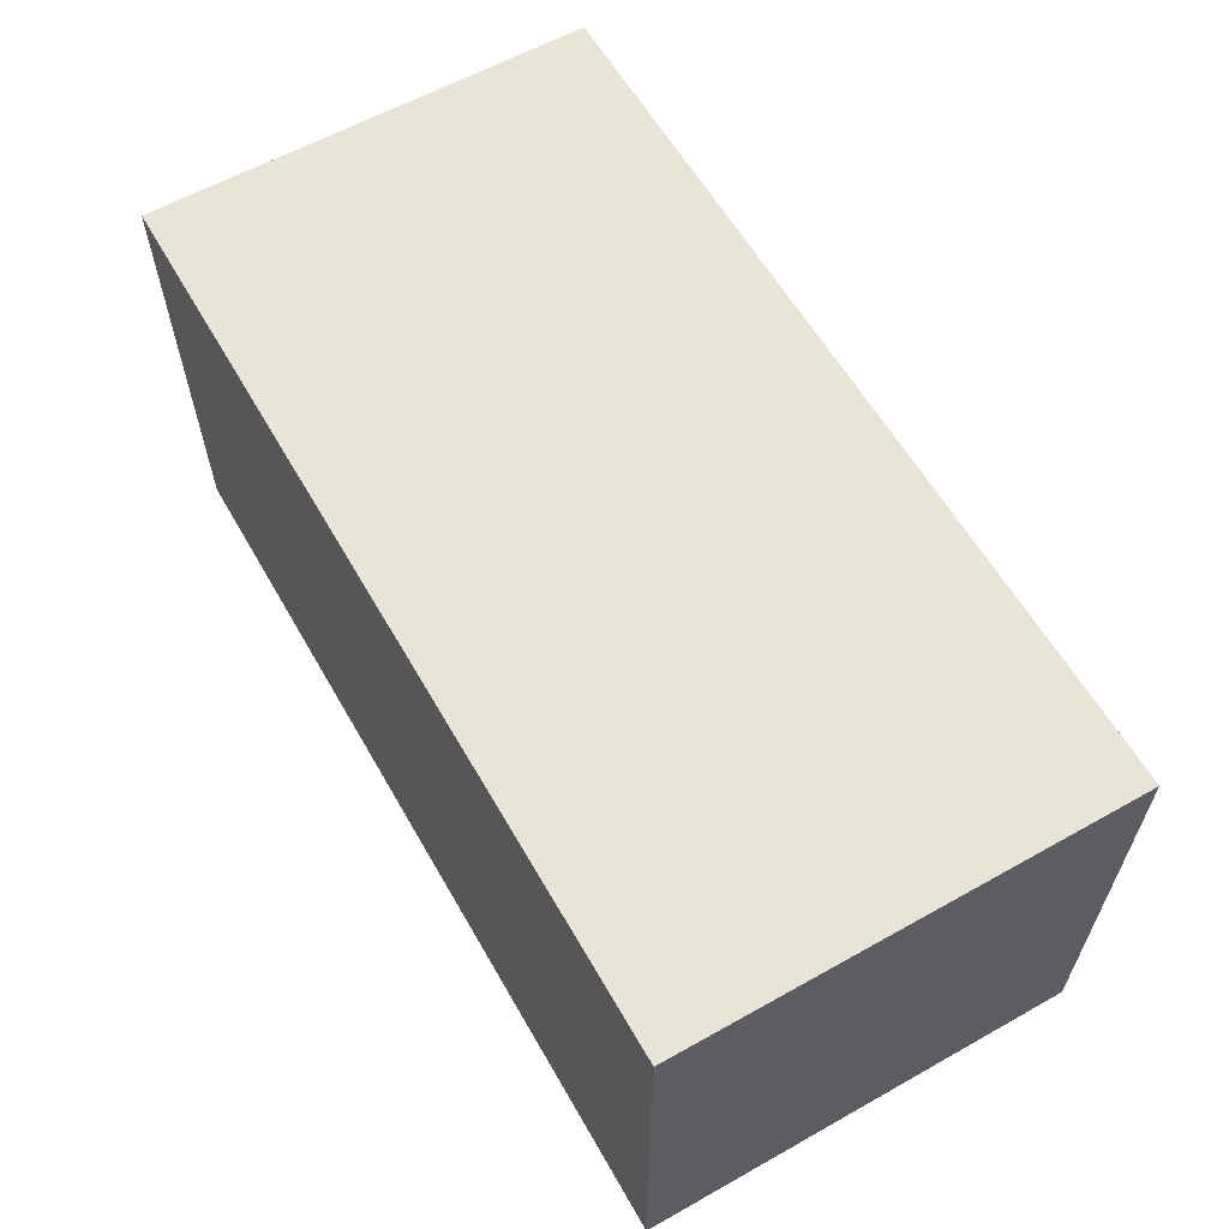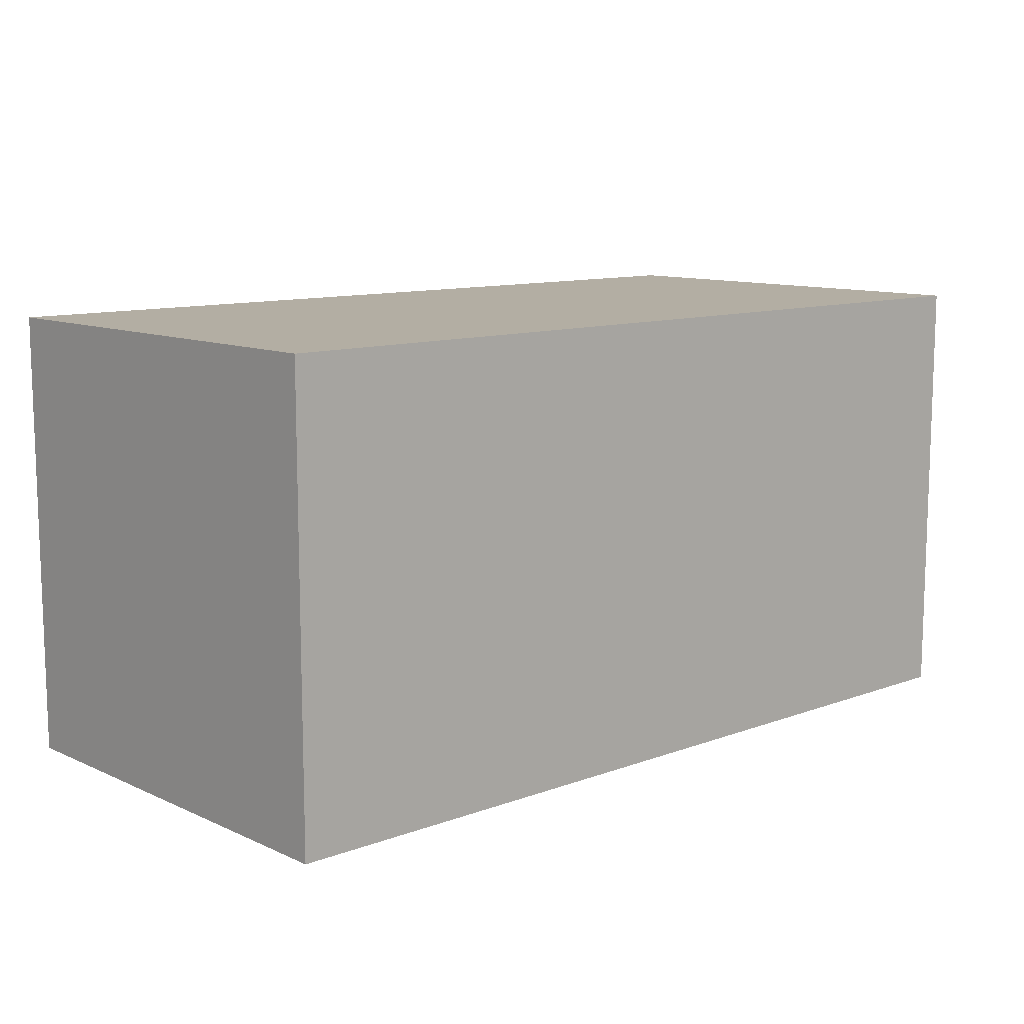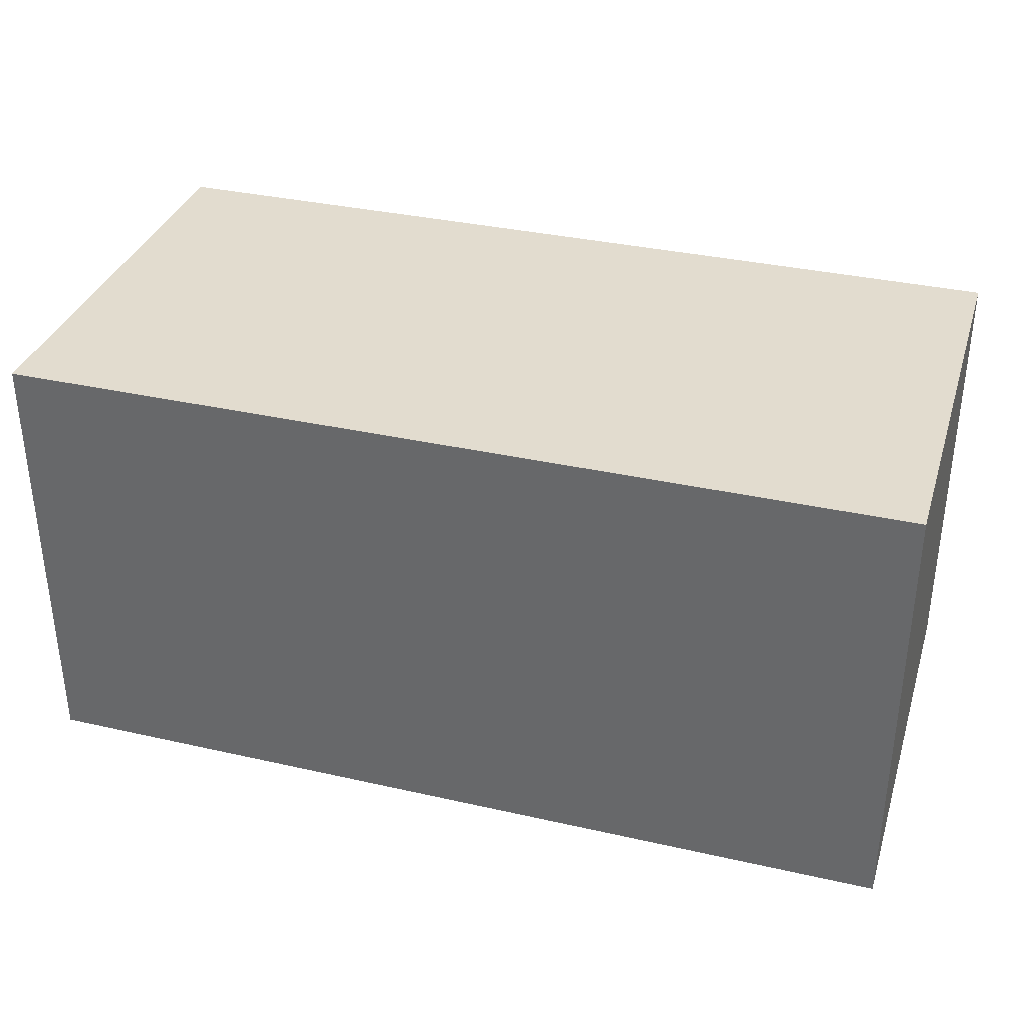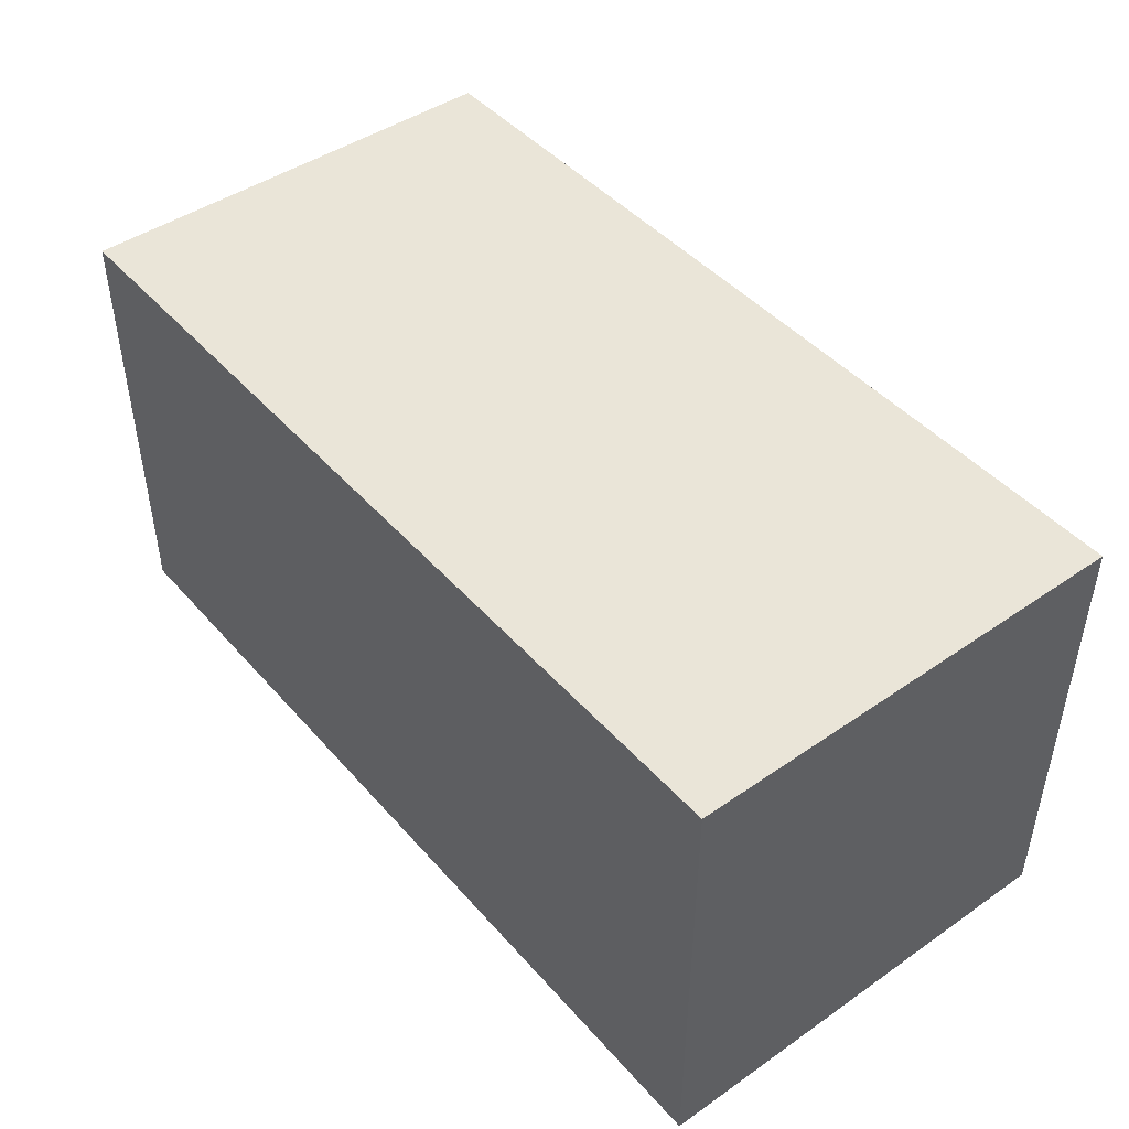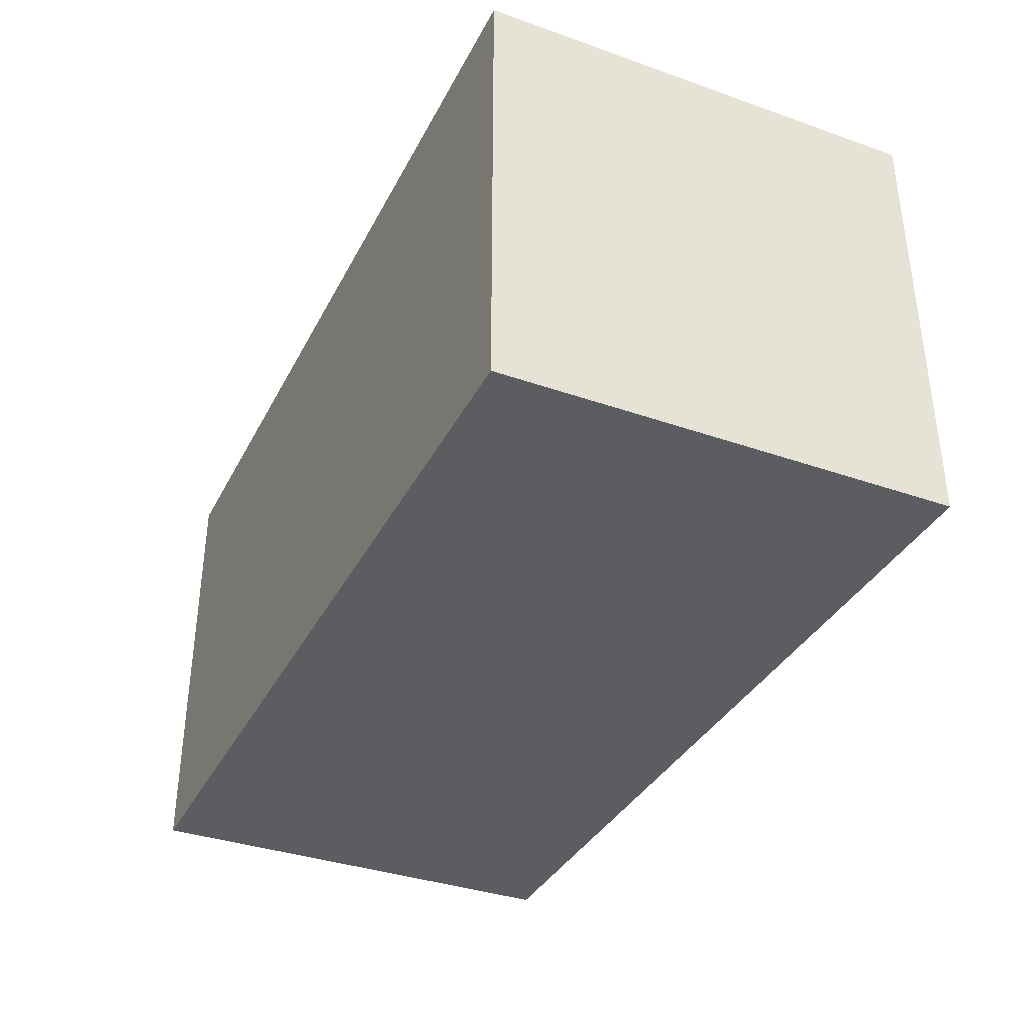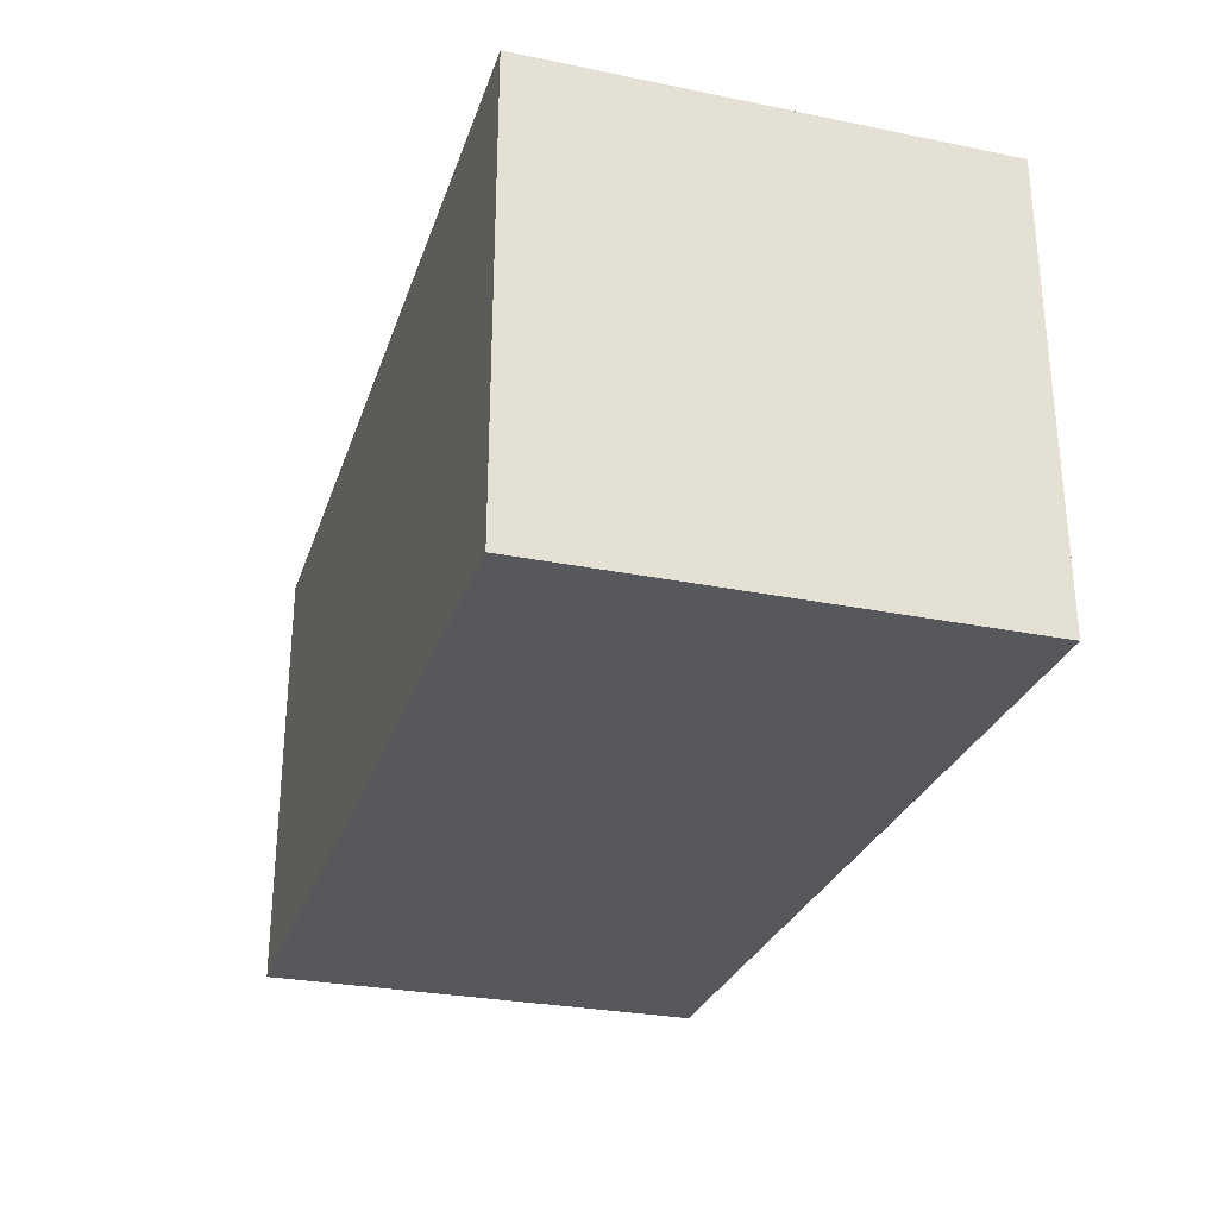
<metadata>
{"format":"obj","ext":"obj","renderer":"f3d","projection":"perspective","resolution":1024,"background":"white","views":[{"elev":60.5,"azim":-119.8,"up":"+Z"},{"elev":10.9,"azim":137.7,"up":"+Y"},{"elev":34.6,"azim":16.9,"up":"+Z"},{"elev":45.4,"azim":51.5,"up":"+Y"},{"elev":-36.2,"azim":-114.6,"up":"+Z"},{"elev":-28.5,"azim":73.1,"up":"+Y"}]}
</metadata>
<code>
o
v -1.1 2.4 0.2
v -1.1 2.4 -0.1
v -1.1 2.7 0.2
v -1.1 2.7 -0.1
v -0.5 2.4 0.2
v -0.5 2.4 -0.1
v -0.5 2.7 0.2
v -0.5 2.7 -0.1
v -1.1 2.4 0.2
v -1.1 2.7 0.2
v -1 2.4 0.2
v -1 2.7 0.2
v -0.5 2.4 0.2
v -0.5 2.7 0.2
v -1.1 2.4 -0.1
v -1.1 2.7 -0.1
v -1 2.4 -0.1
v -1 2.7 -0.1
v -0.5 2.4 -0.1
v -0.5 2.7 -0.1
v -1.1 2.4 0.2
v -1 2.4 0.2
v -0.5 2.4 0.2
v -1.1 2.4 -0.1
v -1 2.4 -0.1
v -0.5 2.4 -0.1
v -1.1 2.7 0.2
v -1 2.7 0.2
v -0.5 2.7 0.2
v -1.1 2.7 -0.1
v -1 2.7 -0.1
v -0.5 2.7 -0.1
f 3 2 1
f 4 2 3
f 5 6 7
f 7 6 8
f 11 10 9
f 12 10 11
f 13 12 11
f 14 12 13
f 15 16 17
f 17 16 18
f 17 18 19
f 19 18 20
f 24 22 21
f 25 23 22
f 25 22 24
f 26 23 25
f 27 28 30
f 28 29 31
f 30 28 31
f 31 29 32

</code>
